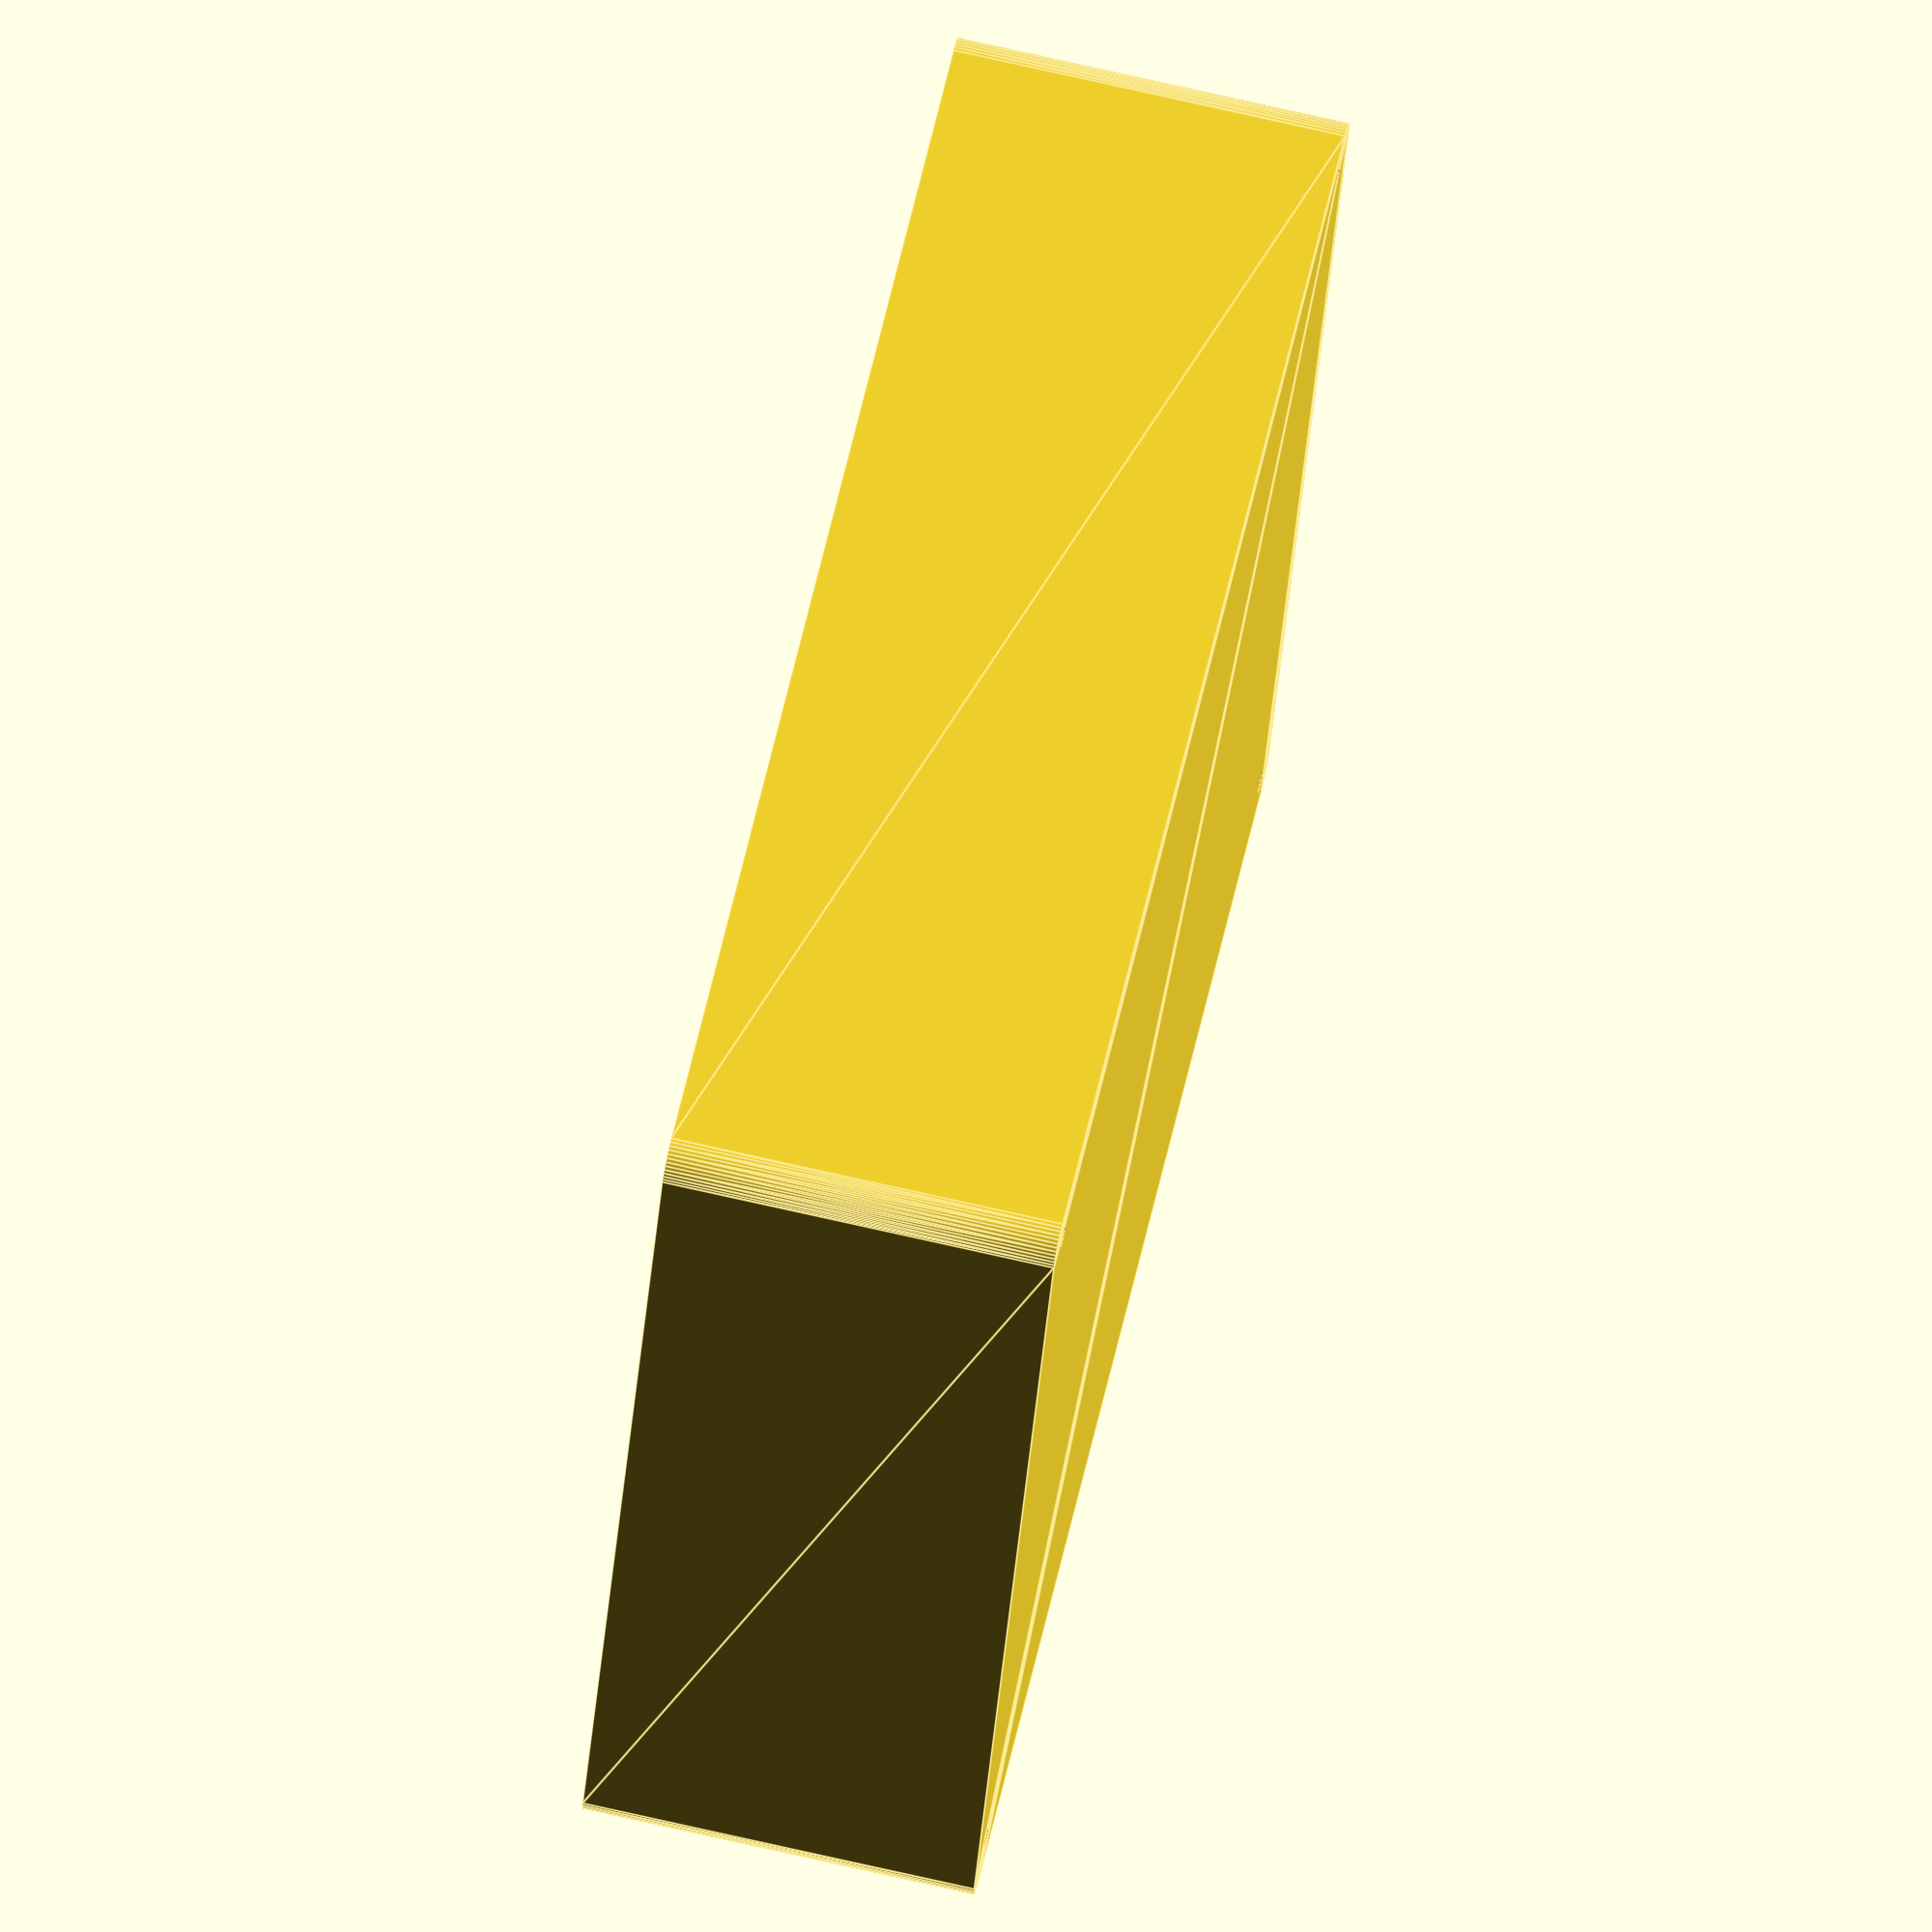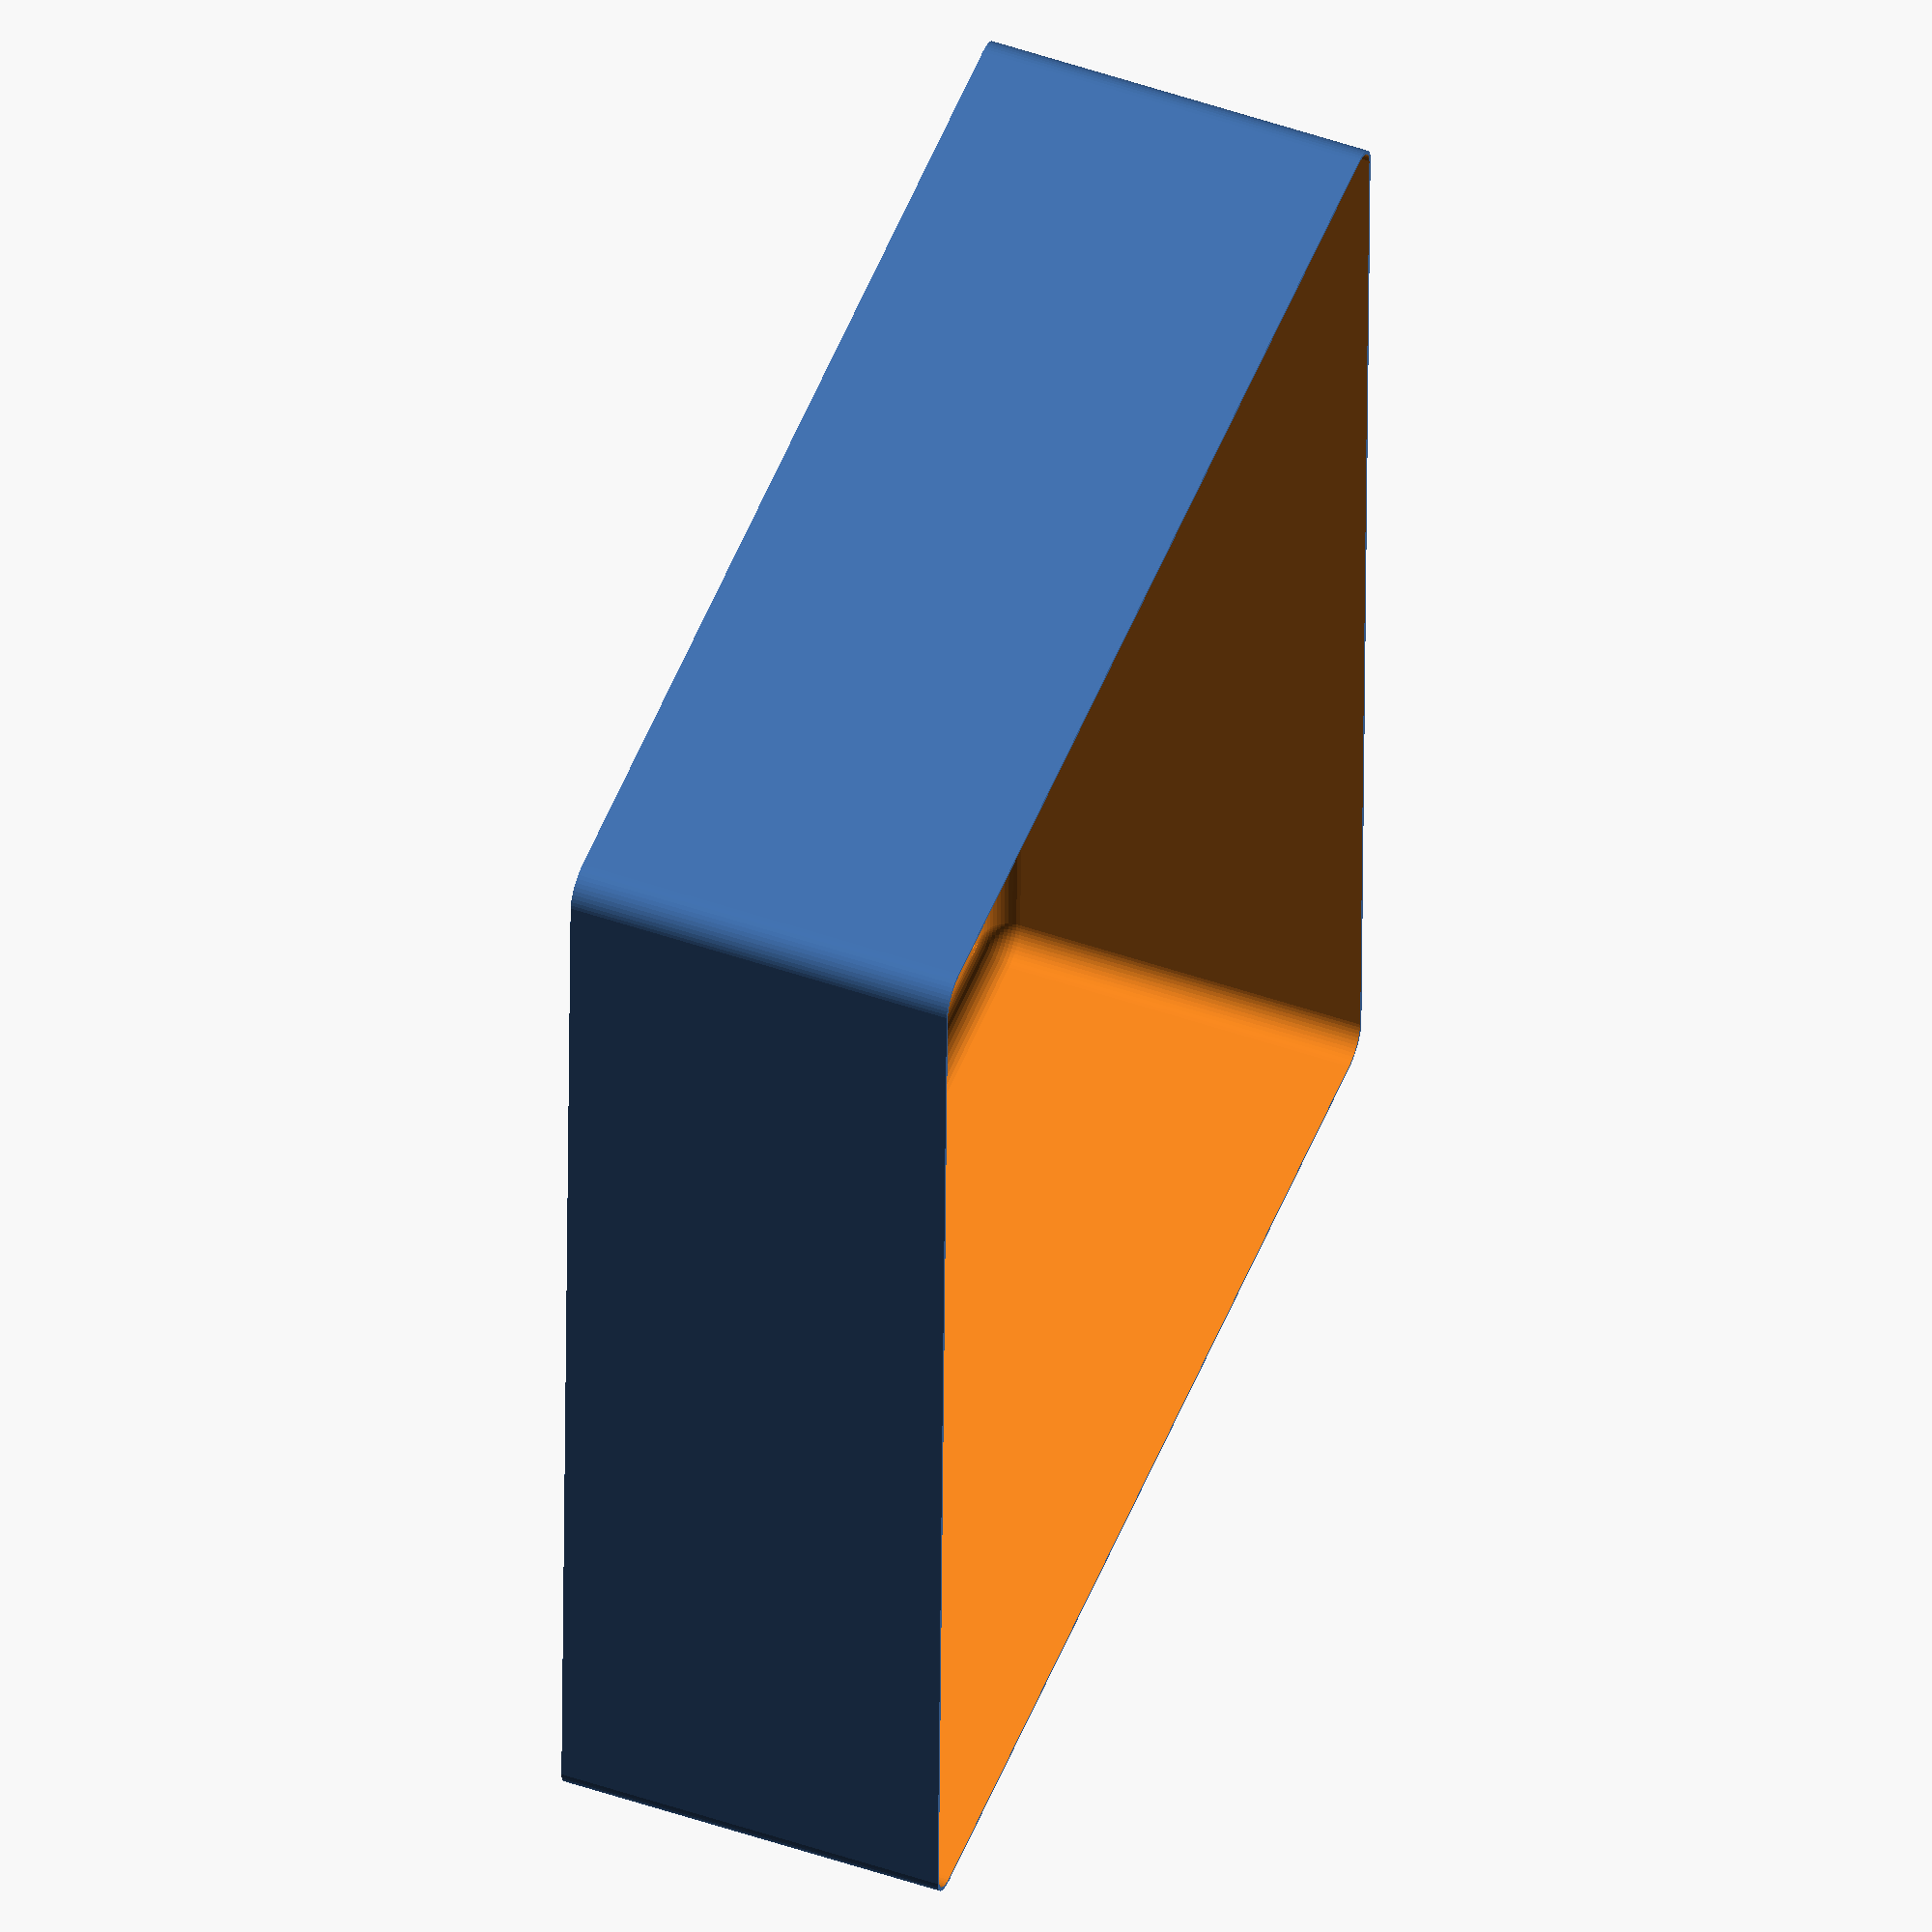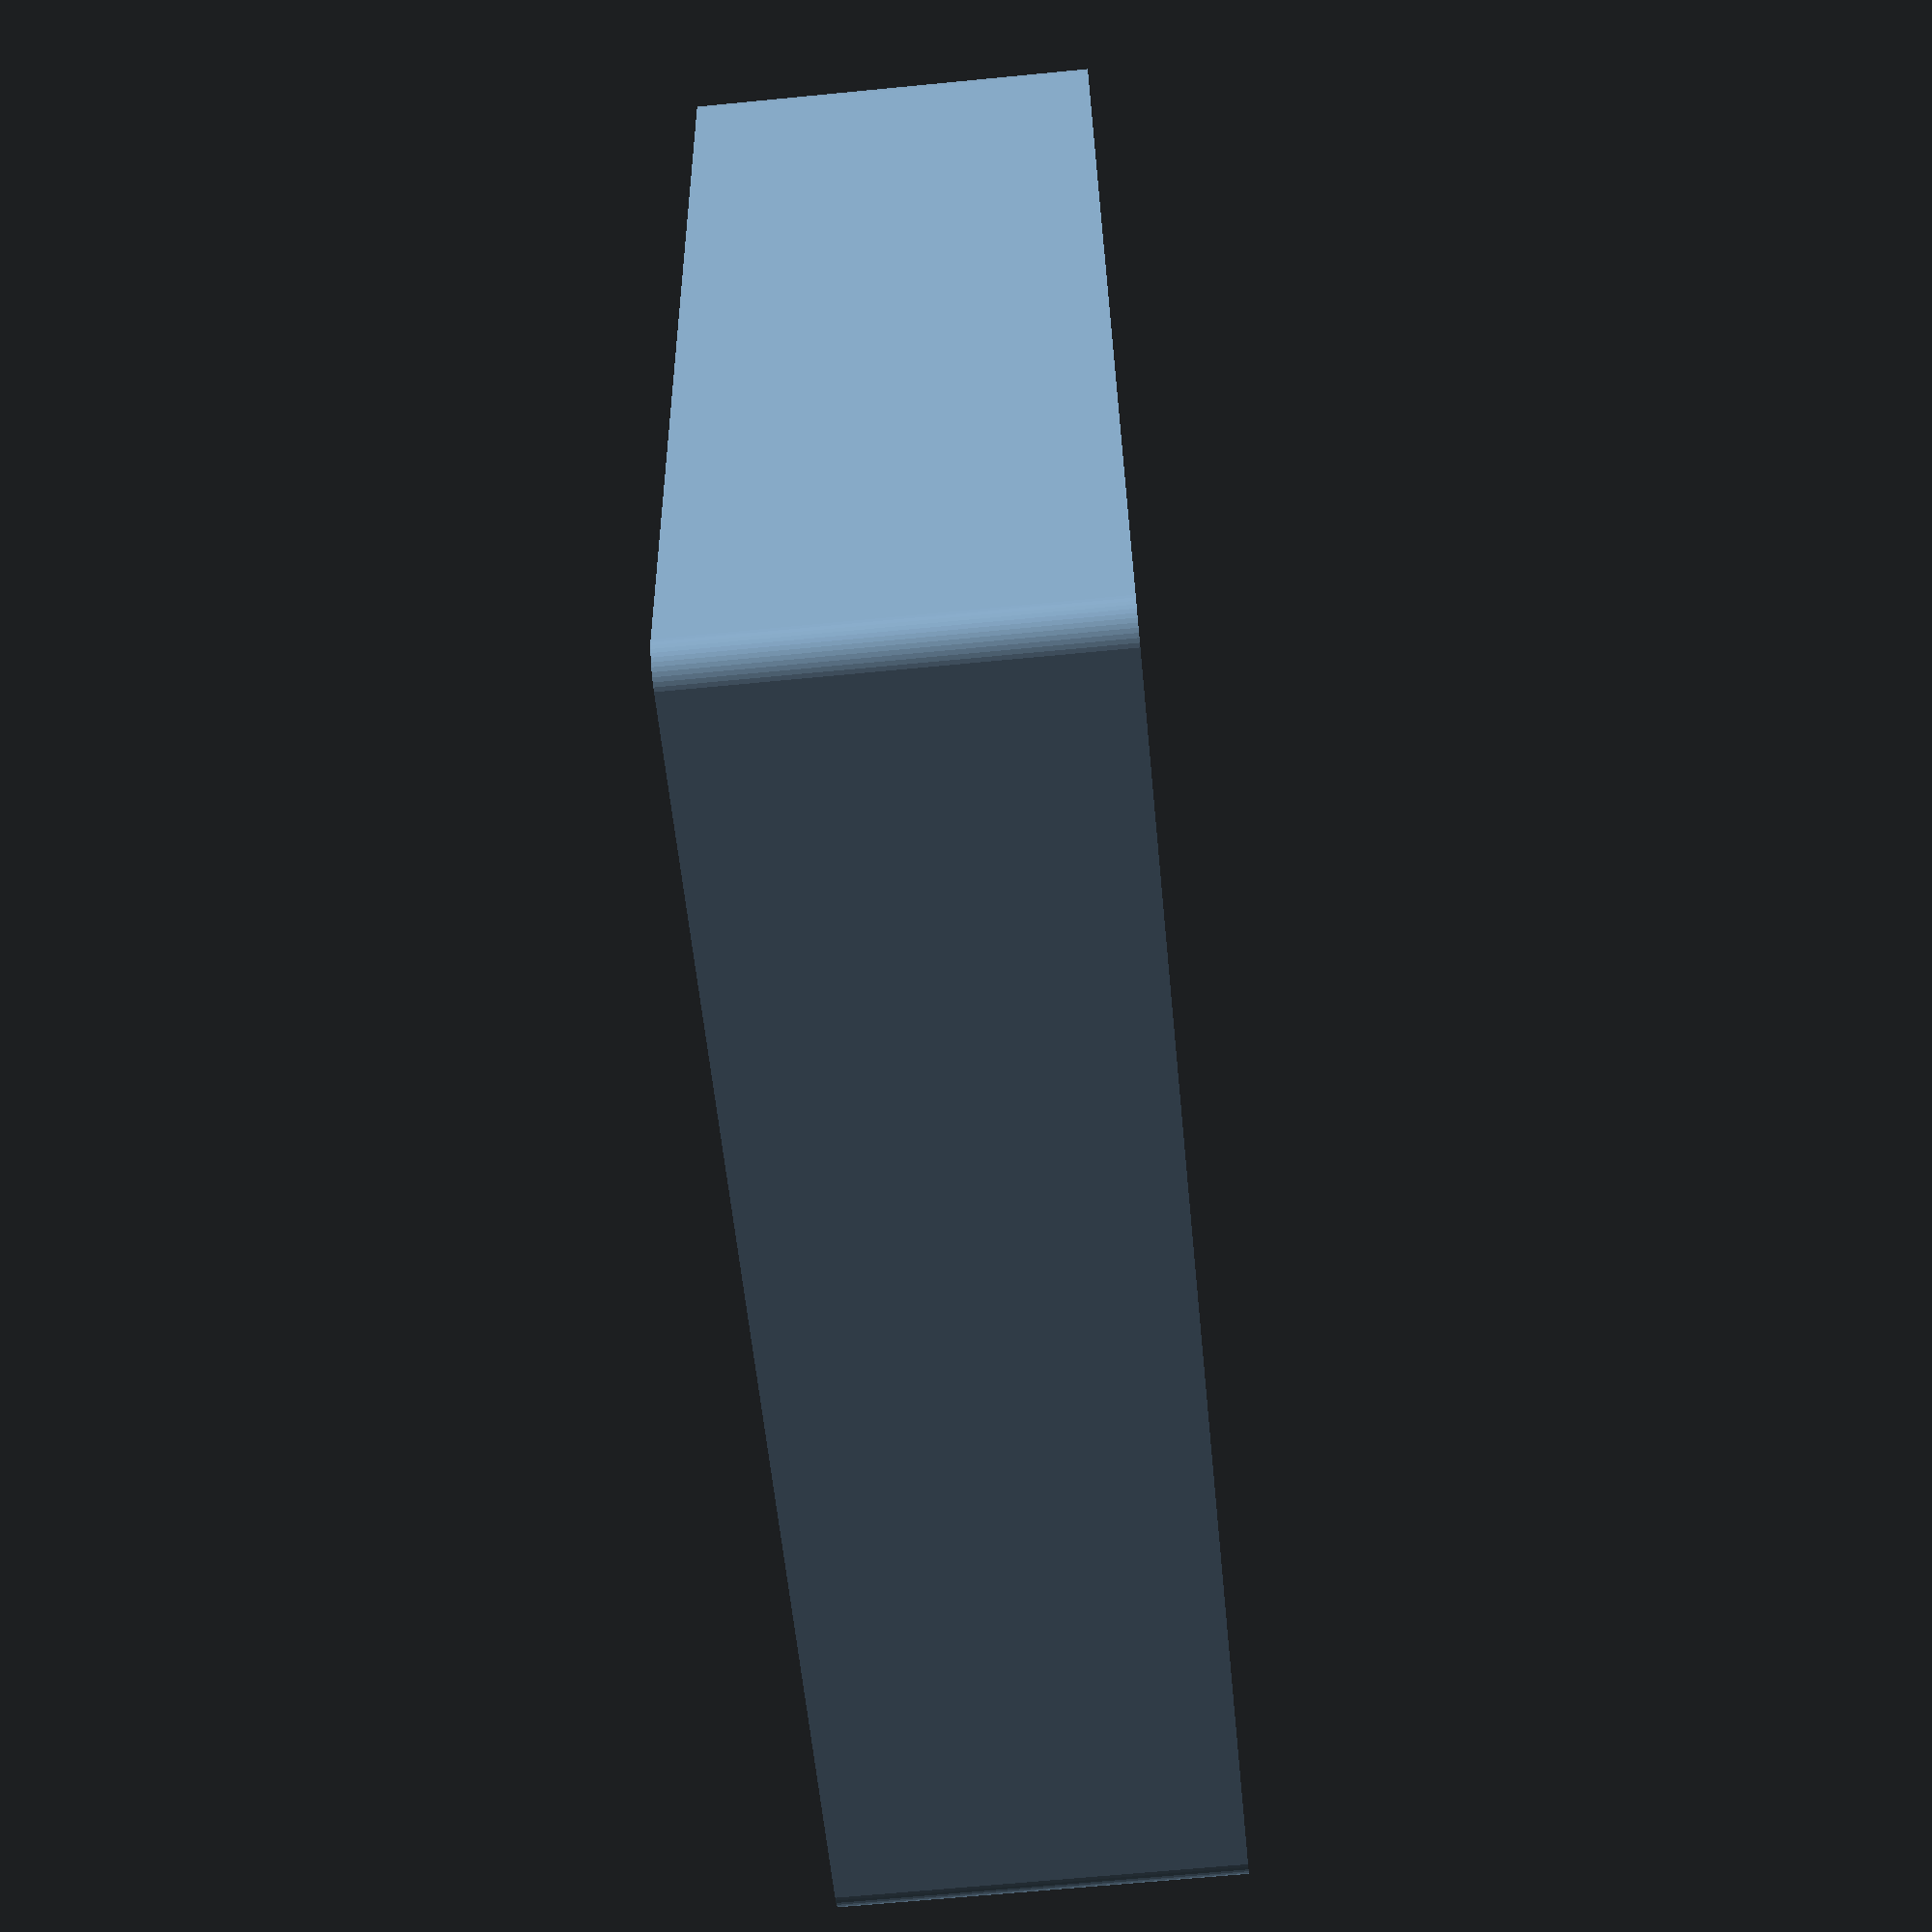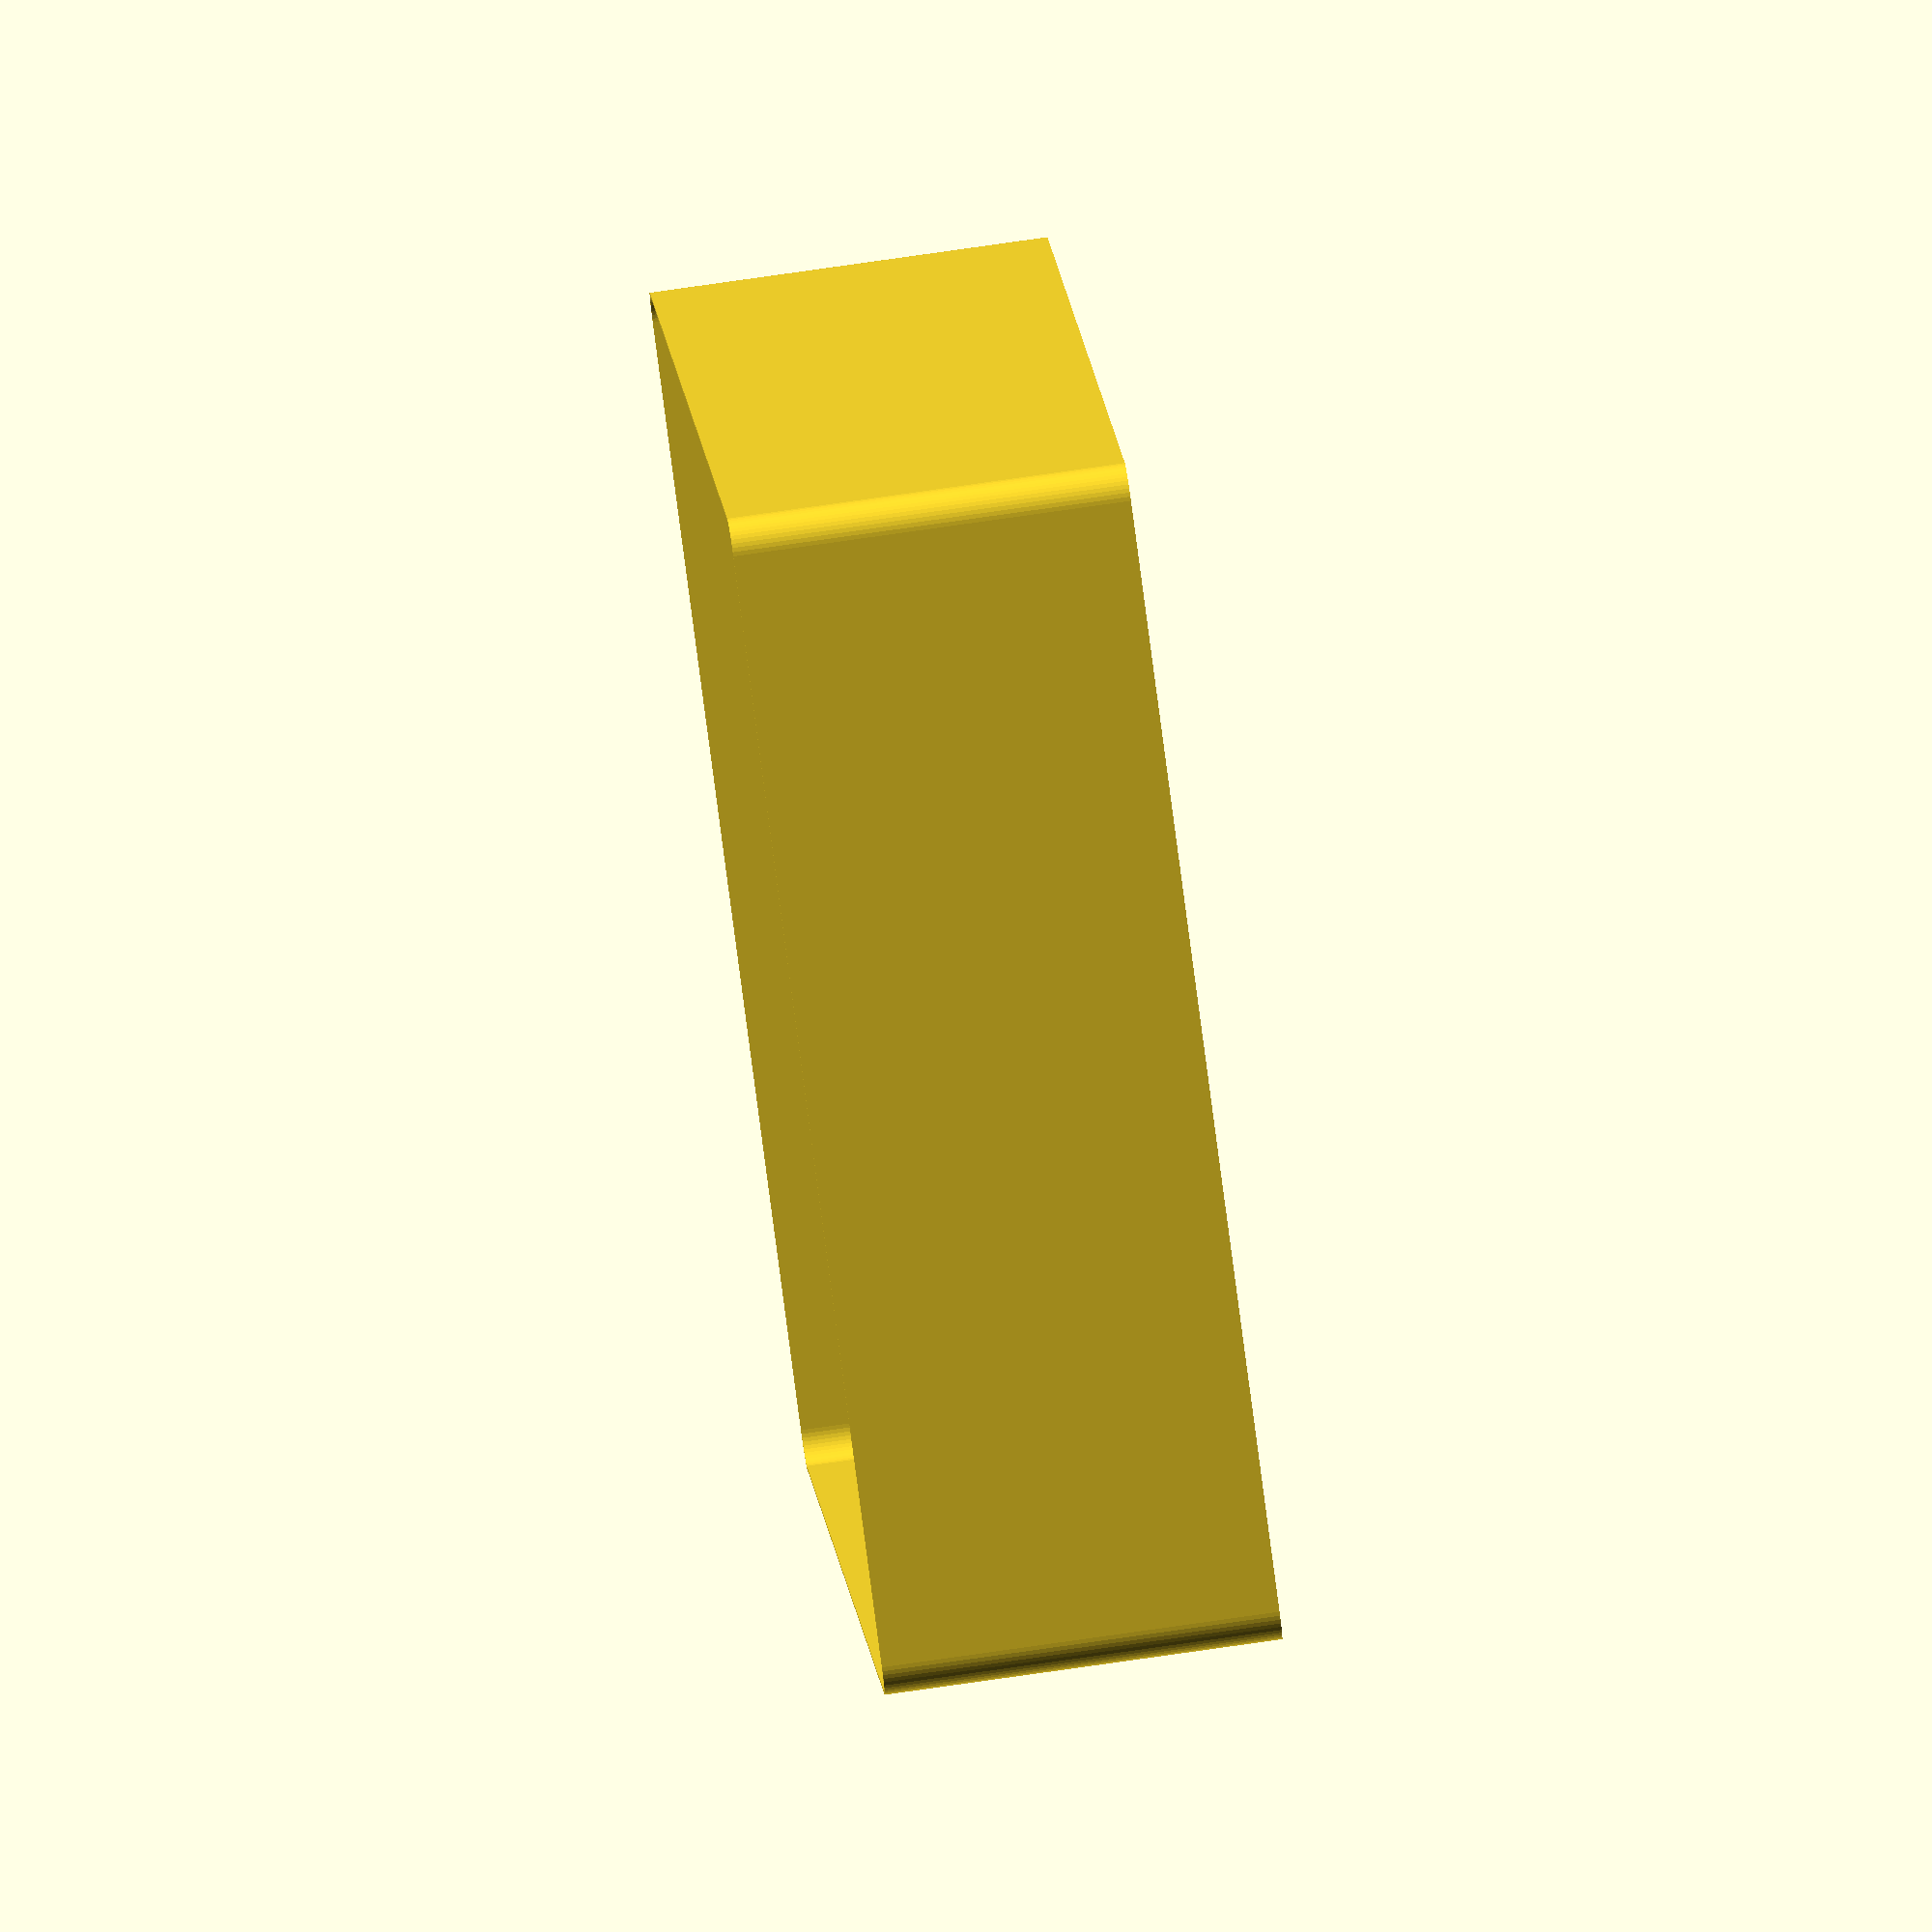
<openscad>
$fn = 50;


difference() {
	union() {
		hull() {
			translate(v = [-100.0000000000, 85.0000000000, 0]) {
				cylinder(h = 60, r = 5);
			}
			translate(v = [100.0000000000, 85.0000000000, 0]) {
				cylinder(h = 60, r = 5);
			}
			translate(v = [-100.0000000000, -85.0000000000, 0]) {
				cylinder(h = 60, r = 5);
			}
			translate(v = [100.0000000000, -85.0000000000, 0]) {
				cylinder(h = 60, r = 5);
			}
		}
	}
	union() {
		translate(v = [-97.5000000000, -82.5000000000, 1]) {
			rotate(a = [0, 0, 0]) {
				difference() {
					union() {
						cylinder(h = 3, r = 2.9000000000);
						translate(v = [0, 0, -10.0000000000]) {
							cylinder(h = 10, r = 1.5000000000);
						}
						translate(v = [0, 0, -10.0000000000]) {
							cylinder(h = 10, r = 1.8000000000);
						}
						translate(v = [0, 0, -10.0000000000]) {
							cylinder(h = 10, r = 1.5000000000);
						}
					}
					union();
				}
			}
		}
		translate(v = [97.5000000000, -82.5000000000, 1]) {
			rotate(a = [0, 0, 0]) {
				difference() {
					union() {
						cylinder(h = 3, r = 2.9000000000);
						translate(v = [0, 0, -10.0000000000]) {
							cylinder(h = 10, r = 1.5000000000);
						}
						translate(v = [0, 0, -10.0000000000]) {
							cylinder(h = 10, r = 1.8000000000);
						}
						translate(v = [0, 0, -10.0000000000]) {
							cylinder(h = 10, r = 1.5000000000);
						}
					}
					union();
				}
			}
		}
		translate(v = [-97.5000000000, 82.5000000000, 1]) {
			rotate(a = [0, 0, 0]) {
				difference() {
					union() {
						cylinder(h = 3, r = 2.9000000000);
						translate(v = [0, 0, -10.0000000000]) {
							cylinder(h = 10, r = 1.5000000000);
						}
						translate(v = [0, 0, -10.0000000000]) {
							cylinder(h = 10, r = 1.8000000000);
						}
						translate(v = [0, 0, -10.0000000000]) {
							cylinder(h = 10, r = 1.5000000000);
						}
					}
					union();
				}
			}
		}
		translate(v = [97.5000000000, 82.5000000000, 1]) {
			rotate(a = [0, 0, 0]) {
				difference() {
					union() {
						cylinder(h = 3, r = 2.9000000000);
						translate(v = [0, 0, -10.0000000000]) {
							cylinder(h = 10, r = 1.5000000000);
						}
						translate(v = [0, 0, -10.0000000000]) {
							cylinder(h = 10, r = 1.8000000000);
						}
						translate(v = [0, 0, -10.0000000000]) {
							cylinder(h = 10, r = 1.5000000000);
						}
					}
					union();
				}
			}
		}
		translate(v = [0, 0, 1]) {
			hull() {
				union() {
					translate(v = [-99.7500000000, 84.7500000000, 4.7500000000]) {
						cylinder(h = 70.5000000000, r = 4.7500000000);
					}
					translate(v = [-99.7500000000, 84.7500000000, 4.7500000000]) {
						sphere(r = 4.7500000000);
					}
					translate(v = [-99.7500000000, 84.7500000000, 75.2500000000]) {
						sphere(r = 4.7500000000);
					}
				}
				union() {
					translate(v = [99.7500000000, 84.7500000000, 4.7500000000]) {
						cylinder(h = 70.5000000000, r = 4.7500000000);
					}
					translate(v = [99.7500000000, 84.7500000000, 4.7500000000]) {
						sphere(r = 4.7500000000);
					}
					translate(v = [99.7500000000, 84.7500000000, 75.2500000000]) {
						sphere(r = 4.7500000000);
					}
				}
				union() {
					translate(v = [-99.7500000000, -84.7500000000, 4.7500000000]) {
						cylinder(h = 70.5000000000, r = 4.7500000000);
					}
					translate(v = [-99.7500000000, -84.7500000000, 4.7500000000]) {
						sphere(r = 4.7500000000);
					}
					translate(v = [-99.7500000000, -84.7500000000, 75.2500000000]) {
						sphere(r = 4.7500000000);
					}
				}
				union() {
					translate(v = [99.7500000000, -84.7500000000, 4.7500000000]) {
						cylinder(h = 70.5000000000, r = 4.7500000000);
					}
					translate(v = [99.7500000000, -84.7500000000, 4.7500000000]) {
						sphere(r = 4.7500000000);
					}
					translate(v = [99.7500000000, -84.7500000000, 75.2500000000]) {
						sphere(r = 4.7500000000);
					}
				}
			}
		}
	}
}
</openscad>
<views>
elev=285.2 azim=161.6 roll=102.8 proj=o view=edges
elev=309.1 azim=91.1 roll=290.6 proj=o view=wireframe
elev=245.5 azim=187.8 roll=84.4 proj=p view=wireframe
elev=103.9 azim=293.8 roll=98.2 proj=o view=wireframe
</views>
